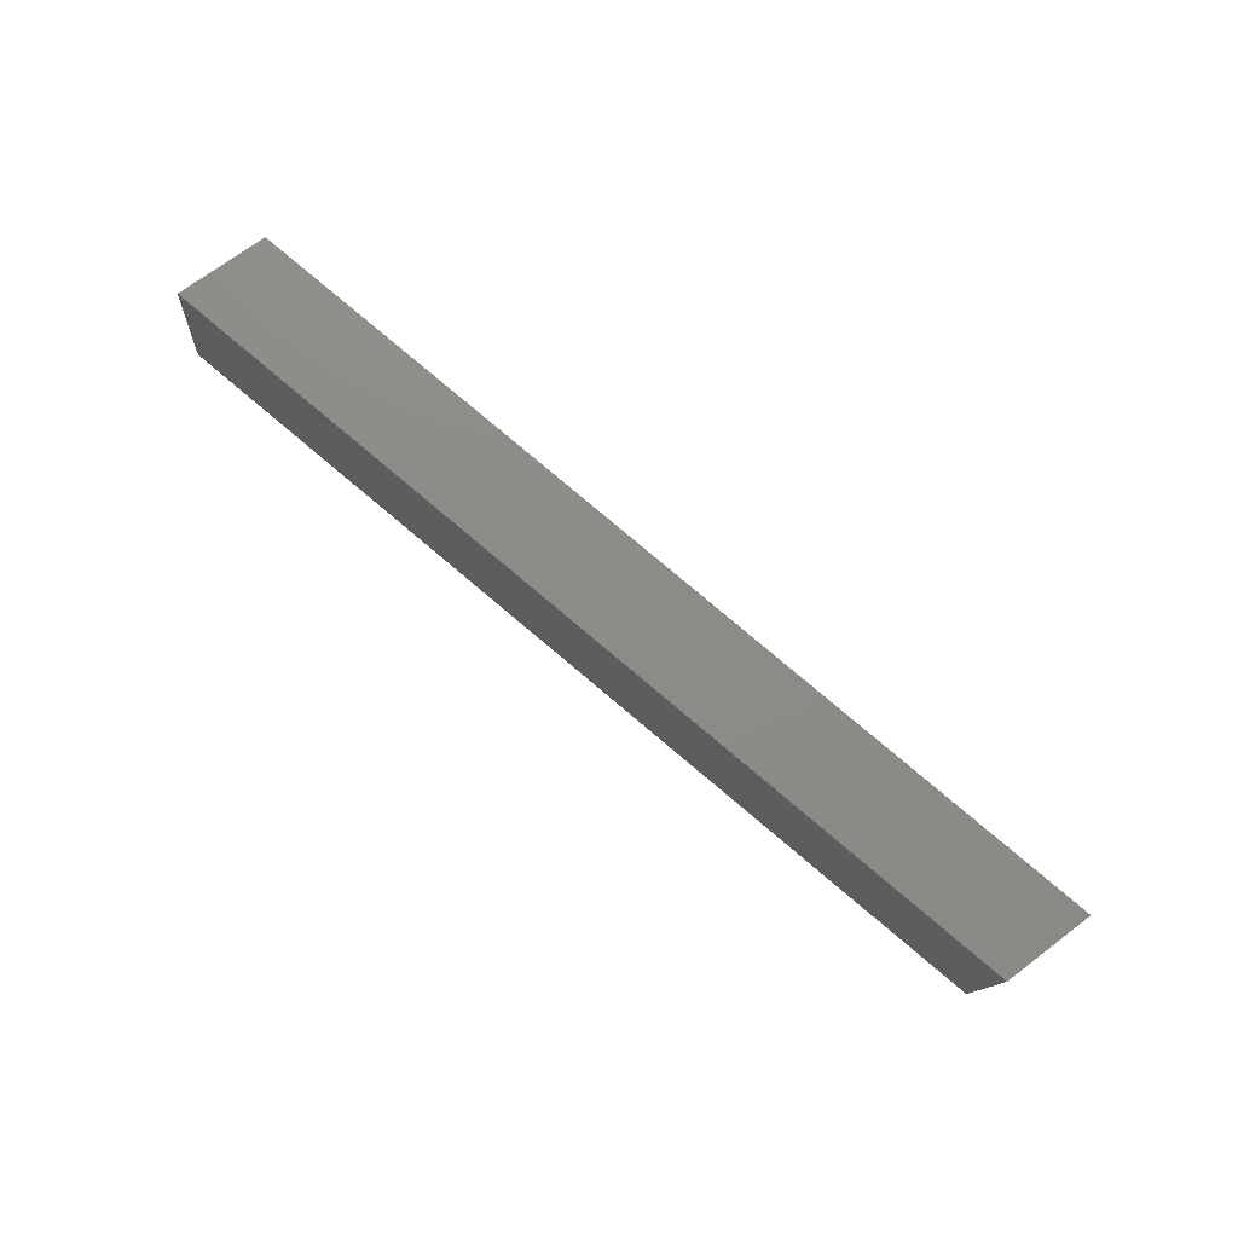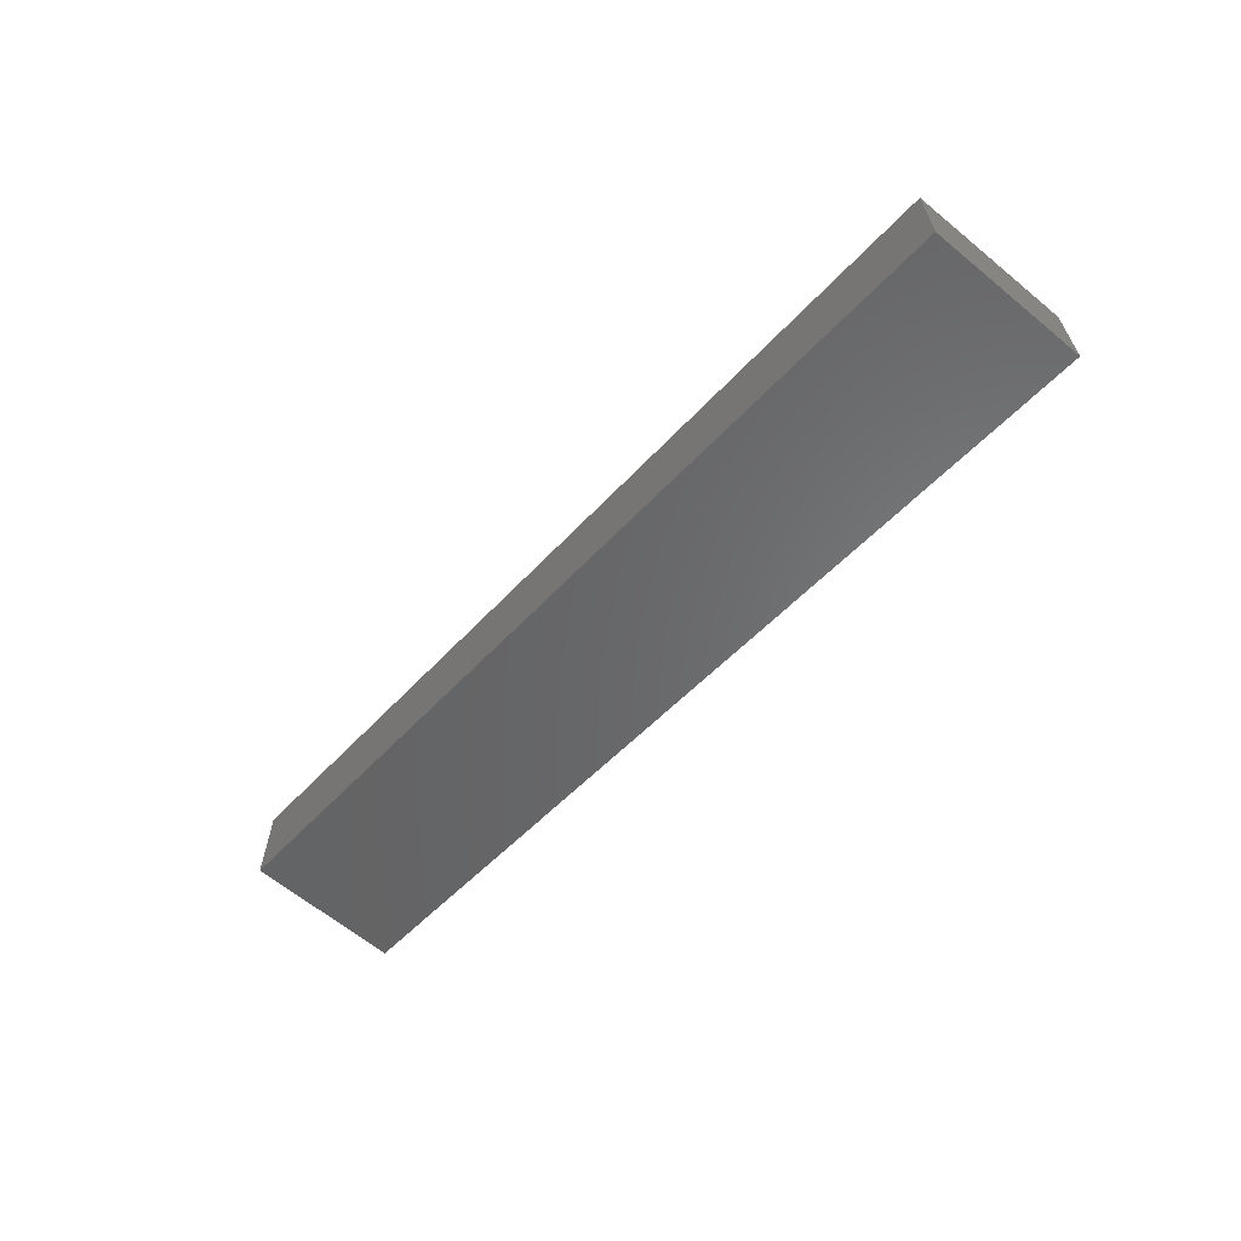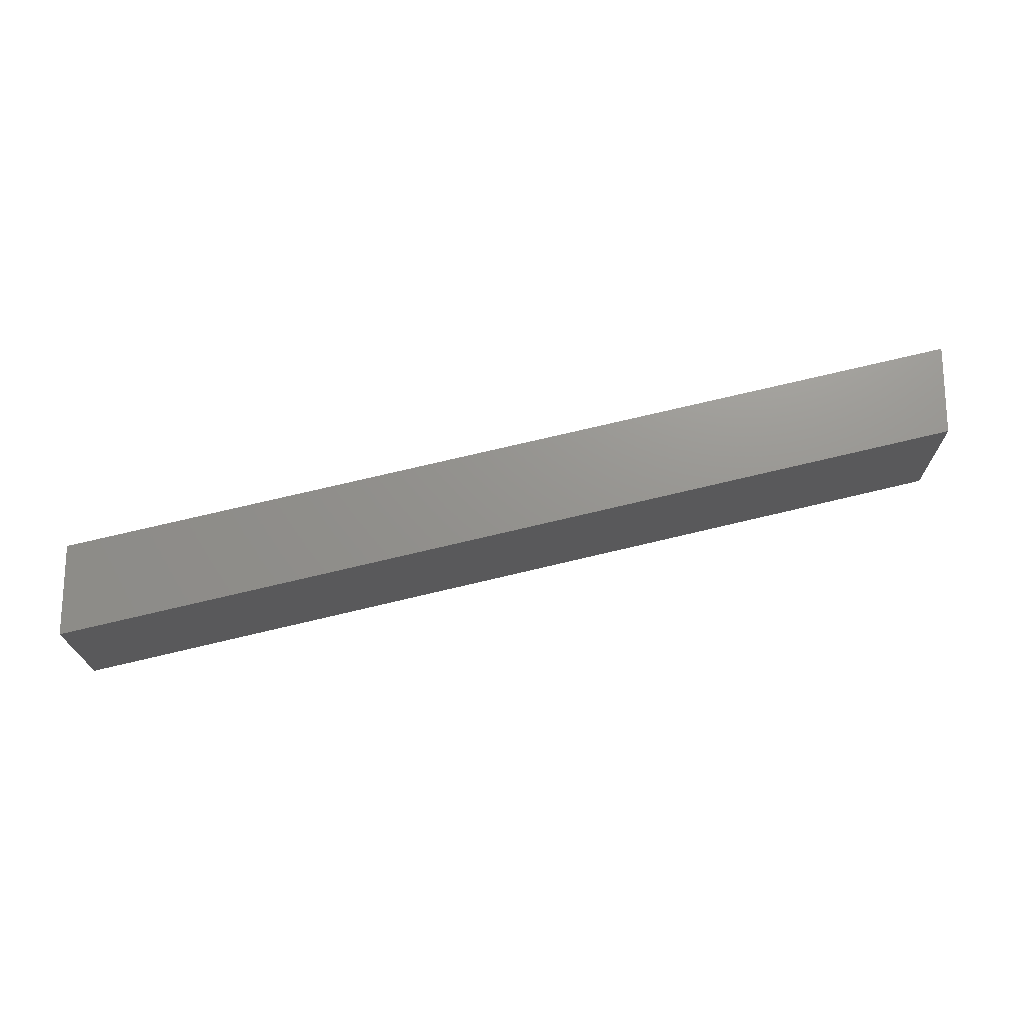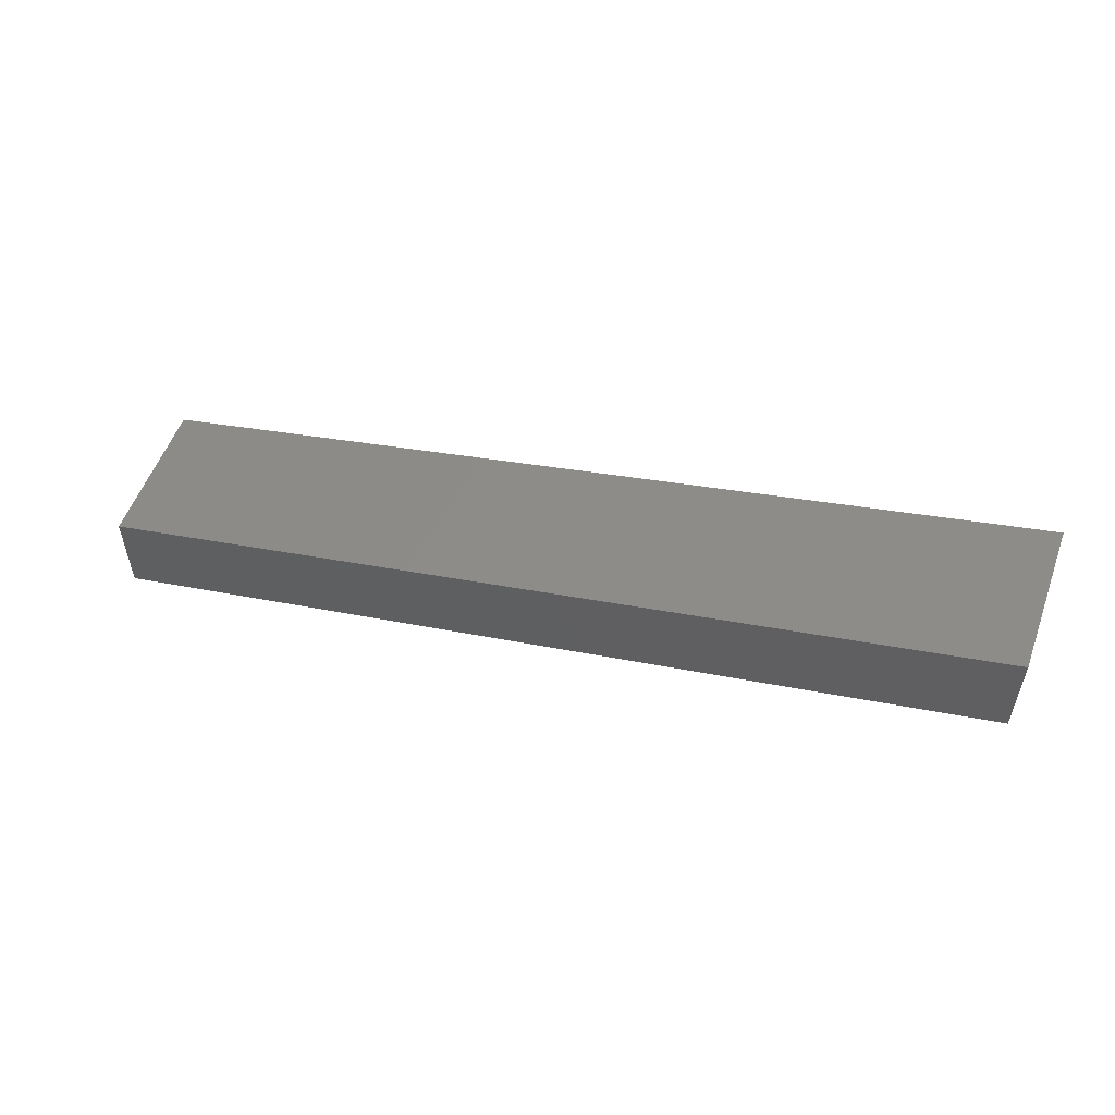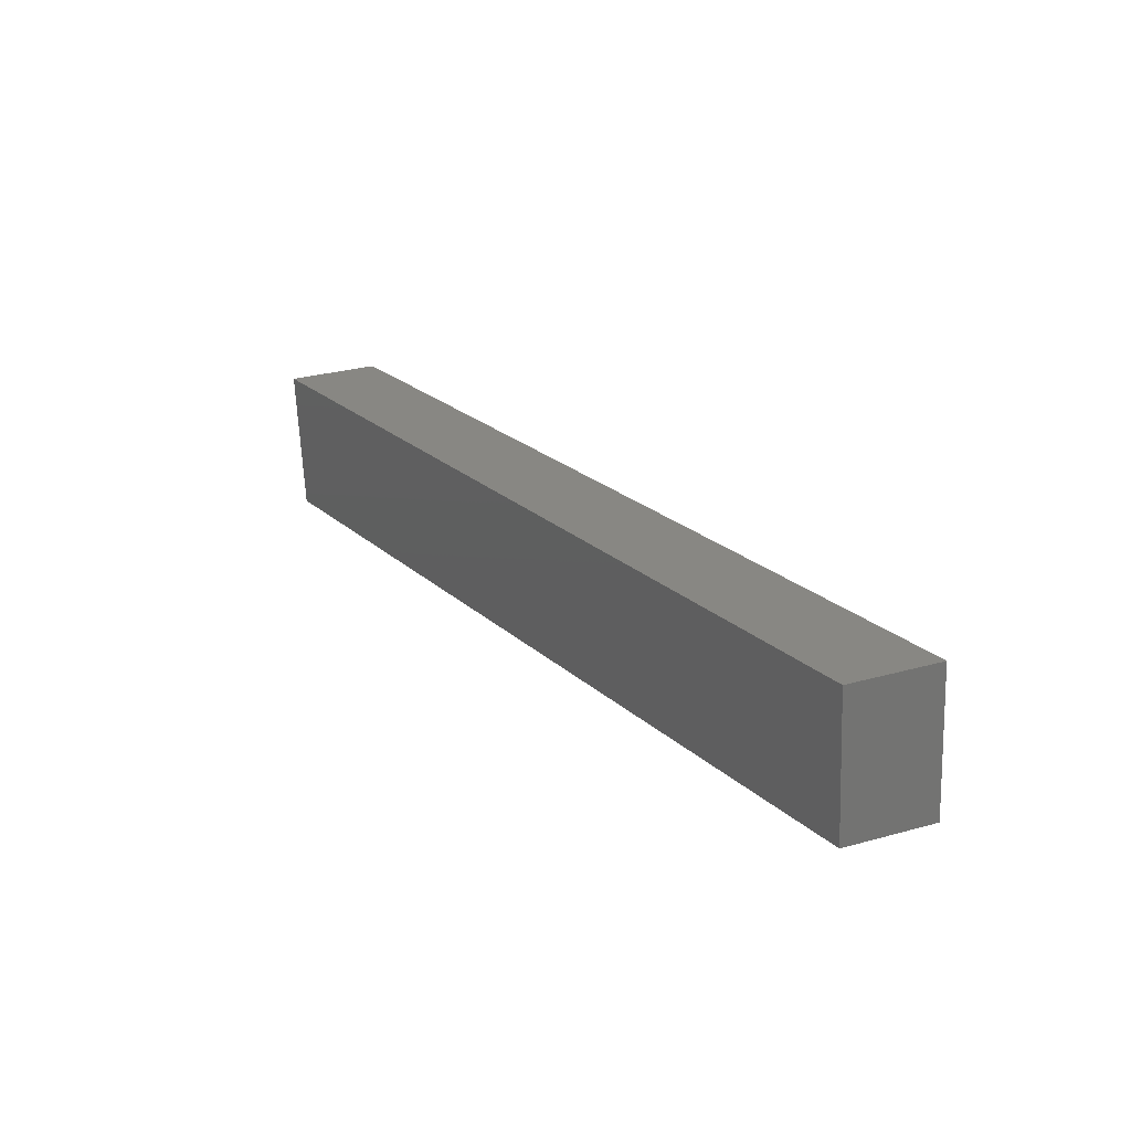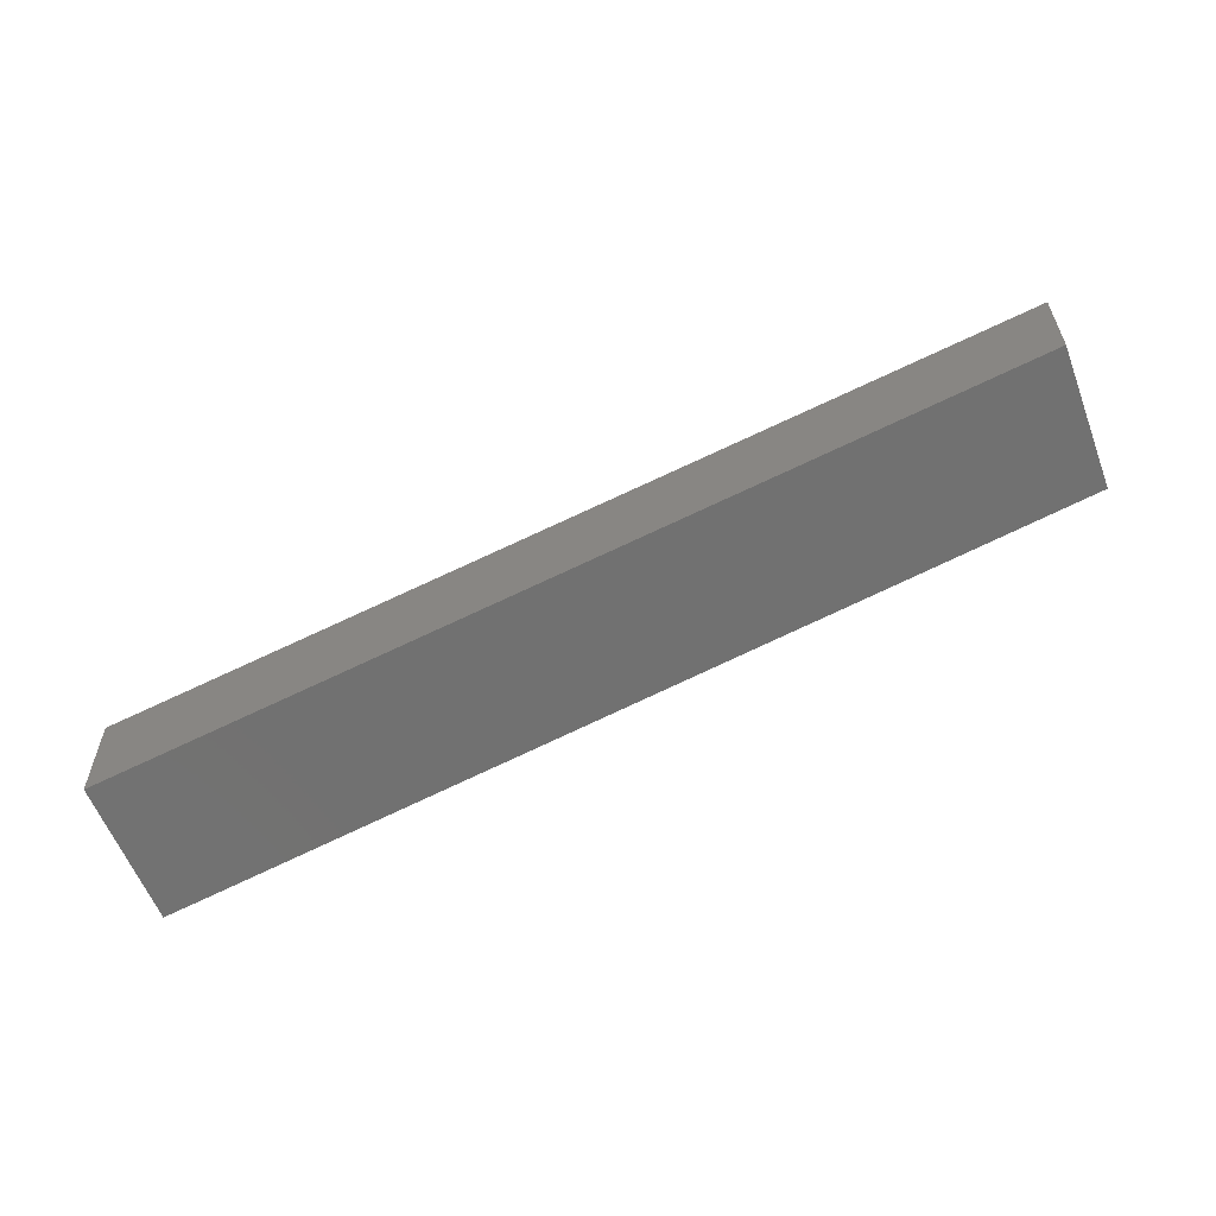
<metadata>
{"format":"stl","ext":"stl","renderer":"f3d","projection":"perspective","resolution":1024,"background":"white","views":[{"elev":70.9,"azim":-127.1,"up":"+Y"},{"elev":-63.7,"azim":56.8,"up":"+Z"},{"elev":-19.0,"azim":-172.6,"up":"+Z"},{"elev":54.5,"azim":-153.5,"up":"+Z"},{"elev":31.3,"azim":68.8,"up":"+Y"},{"elev":-58.6,"azim":-152.7,"up":"+Z"}]}
</metadata>
<code>
# stl→obj: 8 verts, 12 faces
v 8496 1062 5567
v 8645 1079 5531
v 8499 1037 5567
v 8648 1054 5531
v 8499 1037 5582
v 8496 1062 5582
v 8648 1054 5547
v 8645 1079 5547
f 1 2 3
f 3 2 4
f 5 6 3
f 3 6 1
f 4 7 3
f 3 7 5
f 6 8 1
f 1 8 2
f 2 8 4
f 4 8 7
f 6 5 8
f 8 5 7

</code>
